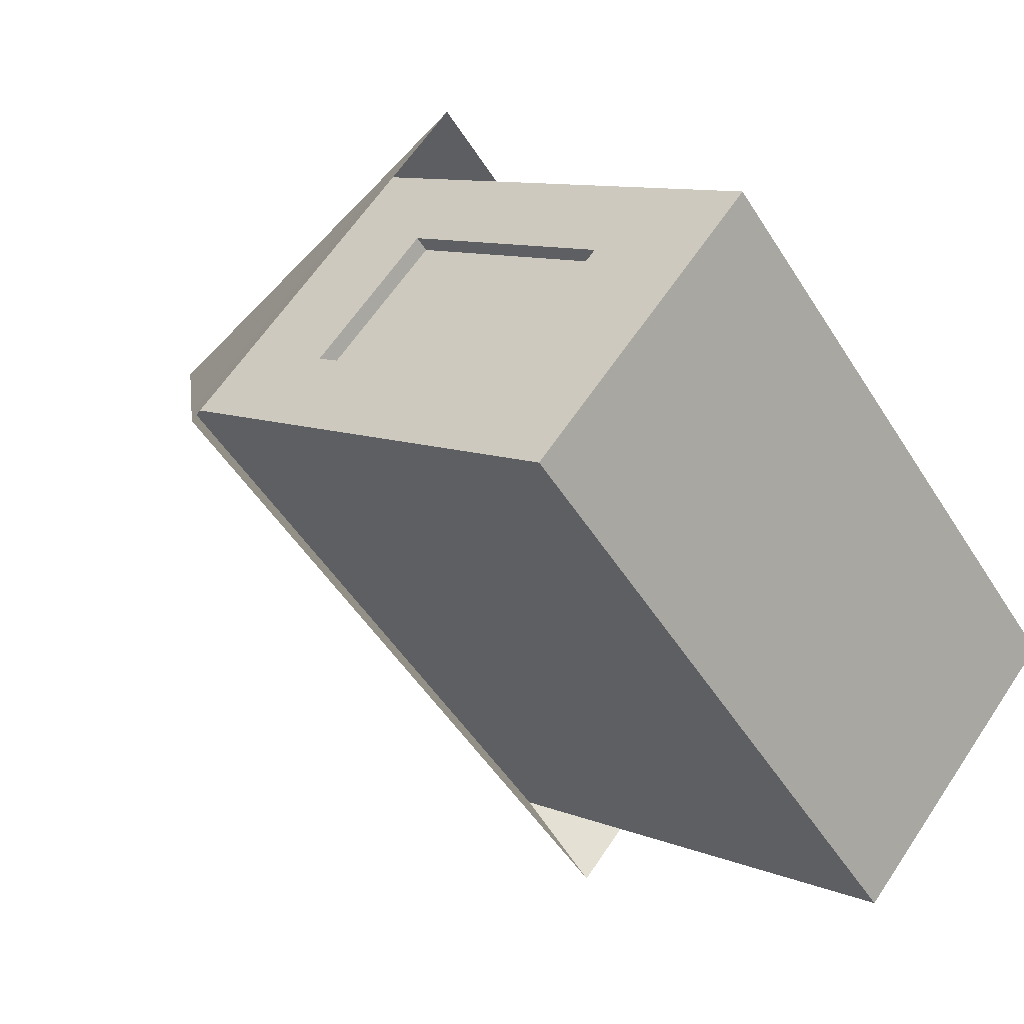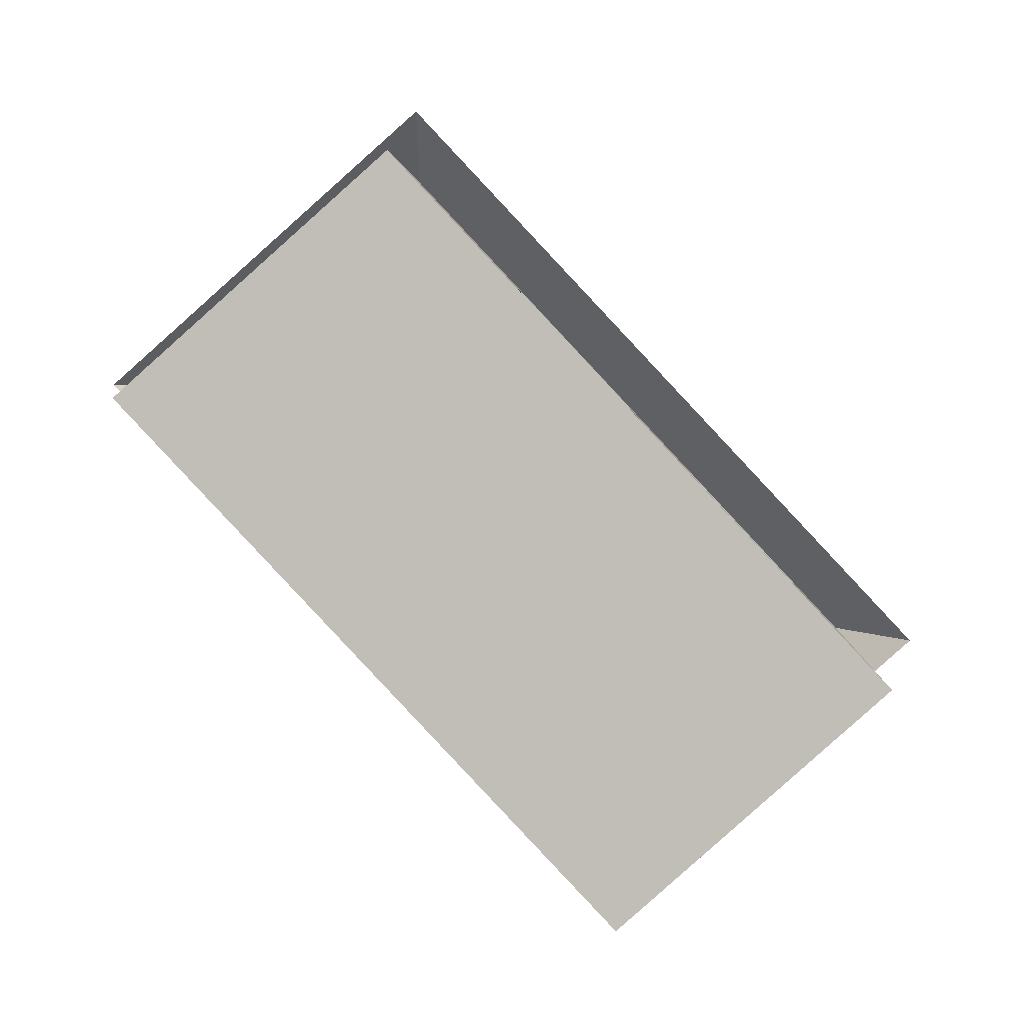
<metadata>
{"format":"obj","ext":"obj","renderer":"f3d","projection":"perspective","resolution":1024,"background":"white","views":[{"elev":9.2,"azim":-42.3,"up":"+Z"},{"elev":3.9,"azim":1.2,"up":"+Z"}]}
</metadata>
<code>
o house
v -0.3534 -0.128 0.2085
v -0.2795 0.02203 0.2744
v -0.3534 0.02203 0.2085
v -0.3534 -0.278 0.2085
v -0.2795 -0.128 0.2744
v -0.2056 -0.128 0.3404
v -0.2056 0.02203 0.3404
v -0.2795 -0.278 0.2744
v -0.2056 -0.278 0.3404
v 0.1605 -0.128 -0.3396
v 0.2344 -0.278 -0.2736
v 0.1605 -0.278 -0.3396
v 0.1605 0.02203 -0.3396
v 0.2344 -0.128 -0.2736
v 0.2344 0.02203 -0.2736
v 0.3084 -0.128 -0.2076
v 0.3084 -0.278 -0.2076
v 0.3084 0.02203 -0.2076
v 0.1782 -0.128 0.04703
v 0.2458 0.02203 -0.02508
v 0.1782 0.02203 0.04703
v 0.2458 -0.278 -0.02508
v 0.3134 -0.128 -0.09719
v 0.2458 -0.128 -0.02508
v 0.3134 0.02203 -0.09719
v 0.1782 -0.278 0.04703
v 0.3134 -0.278 -0.09719
v 0.03149 0.1432 -0.3676
v 0.1001 0.172 -0.4199
v 0.09911 0.1432 -0.4397
v 0.3282 0.172 -0.084
v 0.3251 0.272 -0.153
v 0.2574 0.272 -0.08092
v -0.1704 0.172 -0.1315
v -0.238 0.172 -0.0594
v -0.1672 0.272 -0.06247
v -0.1451 0.172 0.4208
v -0.07752 0.172 0.3487
v -0.1483 0.272 0.3517
v -0.4409 0.172 0.1569
v -0.3669 0.172 0.2229
v -0.3701 0.272 0.1539
v 0.4161 0.1432 -0.1569
v 0.3519 0.1144 -0.2331
v 0.3369 0.1432 -0.2276
v 0.1784 0.1432 -0.369
v 0.2673 0.1144 -0.3085
v 0.1827 0.1144 -0.384
v 0.187 0.08557 -0.399
v 0.2866 0.05676 -0.3291
v 0.1913 0.05676 -0.414
v 0.04195 0.472 -0.1407
v 0.1127 0.572 -0.1438
v 0.1096 0.472 -0.2128
v -0.5024 0.08557 0.16
v -0.4277 0.05676 0.246
v -0.4125 0.08557 0.2402
v -0.1427 0.08557 0.4809
v -0.05477 0.05676 0.4081
v -0.06046 0.08557 0.3932
v -0.1734 0.08557 -0.1908
v -0.2615 0.05676 -0.1177
v -0.2556 0.08557 -0.1031
v 0.3958 0.172 -0.1561
v 0.3219 0.172 -0.2221
v 0.2742 0.05676 0.05723
v 0.3215 0.08557 -0.01413
v 0.2539 0.08557 0.05798
v 0.2336 0.1144 0.05872
v 0.2809 0.1432 -0.01264
v 0.2133 0.1432 0.05947
v 0.4568 0.08557 -0.1583
v 0.3818 0.05676 -0.2441
v 0.3669 0.08557 -0.2386
v 0.3688 0.1144 -0.08549
v 0.3485 0.1432 -0.08475
v 0.4095 0.05676 -0.08699
v 0.3892 0.08557 -0.08624
v 0.2543 0.372 -0.15
v 0.1804 0.372 -0.2159
v 0.1835 0.472 -0.1469
v 0.2511 0.272 -0.219
v 0.248 0.172 -0.288
v 0.174 0.172 -0.354
v 0.1772 0.272 -0.285
v -0.4201 0.08557 0.0723
v -0.3487 0.05676 -0.02477
v -0.4358 0.05676 0.06813
v -0.3889 0.1432 0.08065
v -0.3271 0.1144 -0.006031
v -0.4045 0.1144 0.07648
v -0.1714 0.1432 -0.1513
v -0.2498 0.1144 -0.08854
v -0.2439 0.1432 -0.07397
v 0.104 0.08557 0.2178
v 0.03235 0.05676 0.3152
v 0.1195 0.05676 0.2222
v 0.07316 0.1432 0.2089
v 0.01122 0.1144 0.2959
v 0.0886 0.1144 0.2133
v -0.1443 0.1432 0.4408
v -0.06615 0.1144 0.3784
v -0.07184 0.1432 0.3635
v -0.2326 0.08557 0.4007
v -0.3324 0.05676 0.331
v -0.2372 0.05676 0.416
v -0.2236 0.1432 0.3701
v -0.3127 0.1144 0.3099
v -0.2281 0.1144 0.3854
v -0.4614 0.1432 0.158
v -0.3973 0.1144 0.2345
v -0.3821 0.1432 0.2287
v 0.03565 0.272 -0.2788
v 0.1064 0.372 -0.2819
v 0.1033 0.272 -0.3509
v -0.0996 0.272 -0.1346
v -0.02882 0.372 -0.1377
v -0.03197 0.272 -0.2067
v -0.09329 0.472 0.003486
v -0.02252 0.572 0.000411
v -0.02567 0.472 -0.06862
v -0.2993 0.372 0.1508
v -0.2254 0.372 0.2167
v -0.2285 0.472 0.1477
v -0.2962 0.272 0.2198
v -0.293 0.172 0.2888
v -0.2191 0.172 0.3548
v -0.2222 0.272 0.2858
v -0.1515 0.372 0.2827
v -0.08383 0.372 0.2106
v -0.1546 0.472 0.2137
v -0.08068 0.272 0.2796
v -0.009903 0.172 0.2765
v 0.05772 0.172 0.2044
v -0.01306 0.272 0.2075
v -0.1641 0.372 0.006562
v -0.2317 0.372 0.07867
v -0.1609 0.472 0.0756
v -0.2348 0.272 0.009637
v -0.3056 0.172 0.01271
v -0.3732 0.172 0.08482
v -0.3025 0.272 0.08175
v 0.1867 0.372 -0.07785
v 0.1159 0.472 -0.07477
v 0.05141 0.372 0.06637
v 0.04826 0.472 -0.002665
v -0.01936 0.472 0.06945
v 0.193 0.172 0.06022
v 0.1898 0.272 -0.008816
v 0.1222 0.272 0.06329
v 0.02947 0.08557 -0.4071
v 0.0981 0.1144 -0.4595
v 0.0971 0.08557 -0.4793
v -0.1058 0.08557 -0.2629
v -0.03714 0.1144 -0.3153
v -0.03815 0.08557 -0.335
v -0.1038 0.1432 -0.2234
v -0.03513 0.172 -0.2757
v -0.03614 0.1432 -0.2955
v -0.1048 0.1144 -0.2432
v -0.1724 0.1144 -0.171
v -0.1027 0.172 -0.2036
v -0.1068 0.05676 -0.2827
v -0.03916 0.05676 -0.3548
v -0.1744 0.05676 -0.2106
v 0.02847 0.05676 -0.4269
v 0.09609 0.05676 -0.499
v 0.03048 0.1144 -0.3874
v 0.119 0.372 -0.00574
v 0.05457 0.272 0.1354
v -0.01621 0.372 0.1385
v 0.1253 0.172 0.1323
v -0.09014 0.572 0.07252
v -0.08698 0.472 0.1416
v -0.1578 0.572 0.1446
v 0.04511 0.572 -0.0717
v -0.09644 0.372 -0.06555
v 0.03249 0.172 -0.3478
v 0.0388 0.372 -0.2098
v -0.3029 0.1432 0.2994
v -0.1435 0.1144 0.4609
v -0.1419 0.05676 0.501
v -0.3226 0.08557 0.3205
v 0.000661 0.1432 0.2862
v 0.1457 0.1432 0.1316
v 0.166 0.1144 0.1308
v 0.1863 0.08557 0.1301
v 0.2066 0.05676 0.1293
v 0.02179 0.08557 0.3055
v -0.3164 0.1432 0.003341
v -0.4819 0.1144 0.159
v -0.5229 0.05676 0.161
v -0.3379 0.08557 -0.0154
v 0.4365 0.1144 -0.1576
v 0.3012 0.1144 -0.01338
v 0.3418 0.05676 -0.01488
v 0.2606 0.172 -0.01189
v 0.2769 0.08557 -0.3188
v 0.2576 0.1432 -0.2983
v 0.4771 0.05676 -0.1591
v 0.05141 -0.428 0.06637
v 0.05772 -0.428 0.2044
v -0.01621 -0.428 0.1385
v -0.238 0.172 -0.0594
v -0.1704 0.02203 -0.1315
v -0.238 0.02203 -0.0594
v -0.07752 0.02203 0.3487
v -0.1451 0.172 0.4208
v -0.1451 0.02203 0.4208
v -0.2191 -0.278 0.3548
v -0.1451 -0.428 0.4208
v -0.1451 -0.278 0.4208
v 0.3219 -0.128 -0.2221
v 0.3958 -0.278 -0.1561
v 0.3219 -0.278 -0.2221
v 0.193 -0.428 0.06022
v 0.2606 -0.278 -0.01189
v 0.193 -0.278 0.06022
v 0.1782 -0.128 0.04703
v 0.193 -0.128 0.06022
v 0.3282 -0.128 -0.084
v 0.3958 0.02203 -0.1561
v 0.3282 0.02203 -0.084
v 0.03249 0.172 -0.3478
v 0.1001 0.02203 -0.4199
v 0.03249 0.02203 -0.3478
v 0.3219 0.172 -0.2221
v 0.3219 0.02203 -0.2221
v 0.1804 -0.428 -0.2159
v 0.3219 -0.428 -0.2221
v 0.2543 -0.428 -0.15
v 0.3282 -0.428 -0.084
v 0.3282 -0.278 -0.084
v 0.03249 -0.428 -0.3478
v 0.174 -0.428 -0.354
v 0.1064 -0.428 -0.2819
v -0.1027 -0.428 -0.2036
v 0.0388 -0.428 -0.2098
v -0.02882 -0.428 -0.1377
v 0.04511 -0.428 -0.0717
v 0.1867 -0.428 -0.07785
v 0.119 -0.428 -0.00574
v 0.174 -0.128 -0.354
v 0.1605 -0.278 -0.3396
v 0.174 -0.278 -0.354
v 0.174 0.172 -0.354
v 0.248 0.02203 -0.288
v 0.174 0.02203 -0.354
v 0.03249 -0.128 -0.3478
v 0.1001 -0.278 -0.4199
v 0.03249 -0.278 -0.3478
v -0.1027 -0.128 -0.2036
v -0.03513 -0.278 -0.2757
v -0.1027 -0.278 -0.2036
v -0.1027 0.172 -0.2036
v -0.03513 0.02203 -0.2757
v -0.1027 0.02203 -0.2036
v -0.2191 0.02203 0.3548
v -0.1451 -0.128 0.4208
v -0.293 -0.278 0.2888
v -0.3534 -0.278 0.2085
v -0.3669 -0.278 0.2229
v -0.3669 -0.428 0.2229
v -0.07752 -0.128 0.3487
v -0.07752 -0.278 0.3487
v 0.1253 -0.128 0.1323
v 0.09577 -0.278 0.1059
v 0.1253 -0.278 0.1323
v 0.05772 0.172 0.2044
v -0.009903 0.02203 0.2765
v 0.05772 0.02203 0.2044
v -0.238 -0.128 -0.0594
v -0.1704 -0.278 -0.1315
v -0.238 -0.278 -0.0594
v -0.3732 -0.128 0.08482
v -0.3056 -0.278 0.01271
v -0.3732 -0.278 0.08482
v -0.3732 0.172 0.08482
v -0.3056 0.02203 0.01271
v -0.3732 0.02203 0.08482
v -0.08383 -0.428 0.2106
v -0.07752 -0.428 0.3487
v -0.1515 -0.428 0.2827
v -0.2993 -0.428 0.1508
v -0.1578 -0.428 0.1446
v -0.2254 -0.428 0.2167
v -0.1641 -0.428 0.006562
v -0.02252 -0.428 0.000411
v -0.09014 -0.428 0.07252
v -0.2317 -0.428 0.07867
v -0.3056 -0.428 0.01271
v -0.238 -0.428 -0.0594
v -0.09644 -0.428 -0.06555
v -0.293 -0.428 0.2888
v -0.4409 -0.428 0.1569
v -0.3732 -0.428 0.08482
v -0.2191 -0.428 0.3548
v -0.3056 -0.128 0.01271
v -0.4409 0.02203 0.1569
v -0.4409 -0.128 0.1569
v -0.4409 0.172 0.1569
v -0.4409 -0.278 0.1569
v -0.1704 -0.428 -0.1315
v -0.009903 -0.278 0.2765
v -0.03948 -0.128 0.2502
v -0.009903 -0.128 0.2765
v 0.1253 -0.428 0.1323
v 0.09577 -0.428 0.1059
v 0.1253 0.172 0.1323
v 0.1253 0.02203 0.1323
v 0.09577 0.02203 0.1059
v -0.009903 -0.428 0.2765
v 0.02815 -0.428 0.1781
v -0.03948 -0.428 0.2502
v -0.03948 0.02203 0.2502
v -0.2056 -0.128 0.3404
v -0.2191 -0.128 0.3548
v -0.3669 -0.128 0.2229
v -0.3669 0.02203 0.2229
v -0.293 0.172 0.2888
v -0.3669 0.172 0.2229
v -0.2191 0.172 0.3548
v -0.3534 -0.128 0.2085
v -0.03513 -0.128 -0.2757
v -0.1704 -0.128 -0.1315
v -0.1704 0.172 -0.1315
v -0.03513 -0.428 -0.2757
v 0.1001 -0.428 -0.4199
v 0.1605 0.02203 -0.3396
v 0.1001 -0.128 -0.4199
v 0.1001 0.172 -0.4199
v 0.248 -0.428 -0.288
v 0.2606 -0.428 -0.01189
v 0.1127 -0.428 -0.1438
v 0.3958 -0.128 -0.1561
v 0.1782 0.02203 0.04703
v 0.193 0.02203 0.06022
v 0.3958 -0.428 -0.1561
v 0.1605 -0.128 -0.3396
v 0.248 0.172 -0.288
v -0.03513 0.172 -0.2757
v 0.3958 0.172 -0.1561
v 0.3282 0.172 -0.084
v 0.2606 0.02203 -0.01189
v 0.2606 0.172 -0.01189
v 0.2458 -0.278 -0.02508
v 0.193 0.172 0.06022
v 0.2458 0.02203 -0.02508
v 0.248 -0.278 -0.288
v 0.2344 -0.278 -0.2736
v -0.2056 -0.278 0.3404
v -0.07752 0.172 0.3487
v -0.3056 0.172 0.01271
v 0.2344 0.02203 -0.2736
v 0.3084 -0.128 -0.2076
v 0.3084 -0.278 -0.2076
v 0.3084 0.02203 -0.2076
v -0.2795 0.02203 0.2744
v -0.2056 0.02203 0.3404
v -0.3534 0.02203 0.2085
v -0.2795 -0.278 0.2744
v -0.293 0.02203 0.2888
v -0.03948 -0.278 0.2502
v 0.09577 -0.128 0.1059
v 0.02815 0.02203 0.1781
v 0.3134 -0.278 -0.09719
v 0.3134 -0.128 -0.09719
v 0.1782 -0.278 0.04703
v 0.3134 0.02203 -0.09719
v -0.009903 0.172 0.2765
v 0.1782 -0.128 0.04703
v 0.3134 -0.128 -0.09719
v 0.3134 0.02203 -0.09719
v 0.1782 -0.278 0.04703
v 0.1782 -0.128 0.04703
v 0.1782 0.02203 0.04703
v 0.2458 -0.278 -0.02508
v 0.2458 0.02203 -0.02508
v 0.3134 -0.278 -0.09719
v 0.3134 -0.128 -0.09719
v 0.1782 -0.278 0.04703
v 0.3134 0.02203 -0.09719
f 1 2 3
f 4 5 1
f 2 6 7
f 8 6 5
f 1 5 2
f 4 8 5
f 2 5 6
f 8 9 6
f 10 11 12
f 13 14 10
f 15 16 14
f 14 17 11
f 10 14 11
f 13 15 14
f 15 18 16
f 14 16 17
f 19 20 21
f 22 23 24
f 24 25 20
f 26 24 19
f 19 24 20
f 22 27 23
f 24 23 25
f 26 22 24
f 28 29 30
f 31 32 33
f 34 35 36
f 37 38 39
f 40 41 42
f 43 44 45
f 46 47 48
f 49 50 51
f 52 53 54
f 55 56 57
f 58 59 60
f 61 62 63
f 64 65 32
f 66 67 68
f 69 70 71
f 72 73 74
f 75 43 76
f 77 72 78
f 79 80 81
f 79 82 80
f 83 84 85
f 86 87 88
f 89 90 91
f 92 93 94
f 95 96 97
f 98 99 100
f 101 102 103
f 104 105 106
f 107 108 109
f 110 111 112
f 113 114 115
f 116 117 118
f 119 120 121
f 122 123 124
f 122 125 123
f 126 127 128
f 129 130 131
f 129 132 130
f 133 134 135
f 136 137 138
f 136 139 137
f 140 141 142
f 143 81 144
f 145 146 147
f 148 149 150
f 151 152 153
f 154 155 156
f 157 158 159
f 160 159 155
f 161 157 160
f 92 162 157
f 163 156 164
f 165 154 163
f 61 160 154
f 166 153 167
f 164 151 166
f 156 168 151
f 150 169 145
f 170 145 171
f 172 150 170
f 147 120 173
f 174 173 175
f 171 147 174
f 144 53 176
f 146 176 120
f 169 144 146
f 142 42 122
f 142 141 42
f 141 40 42
f 137 142 122
f 137 139 142
f 139 140 142
f 138 124 175
f 138 137 124
f 137 122 124
f 135 170 171
f 135 134 170
f 134 172 170
f 130 135 171
f 130 132 135
f 132 133 135
f 131 174 175
f 131 130 174
f 130 171 174
f 128 39 129
f 128 127 39
f 127 37 39
f 123 128 129
f 123 125 128
f 125 126 128
f 124 131 175
f 124 123 131
f 123 129 131
f 177 121 117
f 136 119 177
f 138 173 119
f 162 118 158
f 34 116 162
f 36 177 116
f 178 115 29
f 158 113 178
f 118 179 113
f 112 108 180
f 41 180 126
f 40 112 41
f 101 109 181
f 37 107 101
f 127 180 107
f 58 106 182
f 181 104 58
f 109 183 104
f 103 99 184
f 38 184 133
f 37 103 38
f 185 100 186
f 172 98 185
f 134 184 98
f 187 97 188
f 186 95 187
f 100 189 95
f 94 90 190
f 35 190 140
f 34 94 35
f 110 91 191
f 40 89 110
f 141 190 89
f 55 88 192
f 191 86 55
f 91 193 86
f 85 115 114
f 85 84 115
f 84 29 115
f 80 85 114
f 80 82 85
f 82 83 85
f 81 54 53
f 81 80 54
f 80 114 54
f 78 194 75
f 67 75 195
f 196 78 67
f 76 64 31
f 70 31 197
f 195 76 70
f 74 50 198
f 44 198 47
f 194 74 44
f 71 197 148
f 185 148 172
f 186 71 185
f 68 195 69
f 187 69 186
f 188 68 187
f 32 82 79
f 32 65 82
f 65 83 82
f 63 87 193
f 93 193 90
f 161 63 93
f 60 96 189
f 102 189 99
f 181 60 102
f 57 105 183
f 111 183 108
f 191 57 111
f 179 54 114
f 117 52 179
f 121 176 52
f 153 51 167
f 152 49 153
f 48 198 49
f 30 48 152
f 29 46 30
f 84 199 46
f 45 47 199
f 65 199 83
f 64 45 65
f 42 125 122
f 42 41 125
f 41 126 125
f 39 132 129
f 39 38 132
f 38 133 132
f 36 139 136
f 36 35 139
f 35 140 139
f 33 79 143
f 149 143 169
f 197 33 149
f 168 30 152
f 155 28 168
f 159 178 28
f 28 178 29
f 31 64 32
f 43 194 44
f 46 199 47
f 49 198 50
f 52 176 53
f 55 192 56
f 58 182 59
f 61 165 62
f 66 196 67
f 69 195 70
f 72 200 73
f 75 194 43
f 77 200 72
f 86 193 87
f 89 190 90
f 92 161 93
f 95 189 96
f 98 184 99
f 101 181 102
f 104 183 105
f 107 180 108
f 110 191 111
f 113 179 114
f 116 177 117
f 119 173 120
f 143 79 81
f 145 169 146
f 148 197 149
f 151 168 152
f 154 160 155
f 157 162 158
f 160 157 159
f 161 92 157
f 92 34 162
f 163 154 156
f 165 61 154
f 61 161 160
f 166 151 153
f 164 156 151
f 156 155 168
f 150 149 169
f 170 150 145
f 172 148 150
f 147 146 120
f 174 147 173
f 171 145 147
f 144 81 53
f 146 144 176
f 169 143 144
f 177 119 121
f 136 138 119
f 138 175 173
f 162 116 118
f 34 36 116
f 36 136 177
f 178 113 115
f 158 118 113
f 118 117 179
f 112 111 108
f 41 112 180
f 40 110 112
f 101 107 109
f 37 127 107
f 127 126 180
f 58 104 106
f 181 109 104
f 109 108 183
f 103 102 99
f 38 103 184
f 37 101 103
f 185 98 100
f 172 134 98
f 134 133 184
f 187 95 97
f 186 100 95
f 100 99 189
f 94 93 90
f 35 94 190
f 34 92 94
f 110 89 91
f 40 141 89
f 141 140 190
f 55 86 88
f 191 91 86
f 91 90 193
f 78 72 194
f 67 78 75
f 196 77 78
f 76 43 64
f 70 76 31
f 195 75 76
f 74 73 50
f 44 74 198
f 194 72 74
f 71 70 197
f 185 71 148
f 186 69 71
f 68 67 195
f 187 68 69
f 188 66 68
f 63 62 87
f 93 63 193
f 161 61 63
f 60 59 96
f 102 60 189
f 181 58 60
f 57 56 105
f 111 57 183
f 191 55 57
f 179 52 54
f 117 121 52
f 121 120 176
f 153 49 51
f 152 48 49
f 48 47 198
f 30 46 48
f 29 84 46
f 84 83 199
f 45 44 47
f 65 45 199
f 64 43 45
f 33 32 79
f 149 33 143
f 197 31 33
f 168 28 30
f 155 159 28
f 159 158 178
f 201 202 203
f 204 205 206
f 207 208 209
f 210 211 212
f 213 214 215
f 216 217 218
f 218 219 220
f 221 222 223
f 224 225 226
f 227 222 228
f 229 230 231
f 232 214 233
f 234 235 236
f 237 238 239
f 240 241 242
f 243 244 245
f 246 247 248
f 249 250 251
f 252 253 254
f 255 256 257
f 258 259 209
f 260 261 262
f 263 260 262
f 264 212 265
f 266 267 268
f 269 270 271
f 272 273 274
f 275 276 277
f 278 279 280
f 281 282 283
f 284 285 286
f 287 288 289
f 290 289 285
f 291 287 290
f 292 293 287
f 263 286 294
f 295 284 263
f 296 290 284
f 283 211 297
f 294 283 297
f 286 281 283
f 280 298 275
f 299 275 300
f 301 280 299
f 277 291 296
f 302 296 295
f 300 277 302
f 274 303 292
f 276 292 291
f 298 274 276
f 304 305 306
f 307 267 308
f 309 271 310
f 271 311 310
f 312 313 314
f 306 315 270
f 282 212 211
f 312 265 282
f 304 264 265
f 258 316 317
f 302 318 300
f 295 262 302
f 319 320 321
f 299 321 301
f 300 319 299
f 322 209 208
f 320 258 322
f 262 323 318
f 257 324 252
f 205 252 325
f 326 257 205
f 254 327 237
f 273 237 303
f 325 254 273
f 251 328 234
f 253 234 327
f 324 251 253
f 247 329 248
f 225 243 330
f 331 248 225
f 245 332 235
f 250 235 328
f 330 245 250
f 242 333 216
f 201 216 307
f 288 242 201
f 239 334 240
f 293 240 288
f 303 239 293
f 236 332 229
f 238 229 334
f 327 236 238
f 233 335 221
f 220 336 337
f 333 233 217
f 231 338 232
f 241 232 333
f 334 231 241
f 228 335 213
f 243 329 339
f 340 228 247
f 226 330 249
f 256 249 324
f 341 226 256
f 223 342 343
f 344 343 345
f 233 346 217
f 337 345 347
f 310 347 309
f 266 337 310
f 337 348 344
f 268 220 266
f 307 218 268
f 215 338 230
f 349 230 332
f 245 350 349
f 317 212 259
f 210 316 351
f 294 210 260
f 264 209 259
f 306 207 264
f 270 352 207
f 206 325 272
f 279 272 298
f 353 206 279
f 203 312 281
f 285 203 281
f 288 203 289
f 228 354 247
f 215 355 213
f 215 350 356
f 213 357 228
f 258 358 359
f 319 323 360
f 210 361 260
f 319 358 362
f 312 363 304
f 202 308 313
f 310 364 266
f 270 365 271
f 221 366 233
f 223 367 221
f 217 368 218
f 344 369 223
f 201 307 202
f 204 326 205
f 207 352 208
f 210 297 211
f 213 335 214
f 216 333 217
f 218 368 219
f 221 335 222
f 224 331 225
f 227 342 222
f 229 332 230
f 232 338 214
f 234 328 235
f 237 327 238
f 240 334 241
f 243 339 244
f 246 340 247
f 249 330 250
f 252 324 253
f 255 341 256
f 258 317 259
f 260 361 261
f 263 294 260
f 264 259 212
f 266 364 267
f 269 370 270
f 272 325 273
f 275 298 276
f 278 353 279
f 281 312 282
f 284 290 285
f 287 293 288
f 290 287 289
f 291 292 287
f 292 303 293
f 263 284 286
f 295 296 284
f 296 291 290
f 283 282 211
f 294 286 283
f 286 285 281
f 280 279 298
f 299 280 275
f 301 278 280
f 277 276 291
f 302 277 296
f 300 275 277
f 274 273 303
f 276 274 292
f 298 272 274
f 304 363 305
f 307 268 267
f 309 269 271
f 271 365 311
f 312 202 313
f 306 305 315
f 282 265 212
f 312 304 265
f 304 306 264
f 258 359 316
f 302 262 318
f 295 263 262
f 319 362 320
f 299 319 321
f 300 318 319
f 322 258 209
f 320 362 258
f 262 261 323
f 257 256 324
f 205 257 252
f 326 255 257
f 254 253 327
f 273 254 237
f 325 252 254
f 251 250 328
f 253 251 234
f 324 249 251
f 247 354 329
f 225 248 243
f 331 246 248
f 245 349 332
f 250 245 235
f 330 243 245
f 242 241 333
f 201 242 216
f 288 240 242
f 239 238 334
f 293 239 240
f 303 237 239
f 236 235 332
f 238 236 229
f 327 234 236
f 233 214 335
f 220 219 336
f 333 232 233
f 231 230 338
f 241 231 232
f 334 229 231
f 228 222 335
f 243 248 329
f 340 227 228
f 226 225 330
f 256 226 249
f 341 224 226
f 223 222 342
f 344 223 343
f 233 366 346
f 337 344 345
f 310 337 347
f 266 220 337
f 337 336 348
f 268 218 220
f 307 216 218
f 215 214 338
f 349 215 230
f 245 244 350
f 317 210 212
f 210 317 316
f 294 297 210
f 264 207 209
f 306 270 207
f 270 370 352
f 206 205 325
f 279 206 272
f 353 204 206
f 203 202 312
f 285 289 203
f 288 201 203
f 228 357 354
f 215 356 355
f 215 349 350
f 213 355 357
f 258 362 358
f 319 318 323
f 210 351 361
f 319 360 358
f 312 314 363
f 202 307 308
f 310 311 364
f 270 315 365
f 221 367 366
f 223 369 367
f 217 346 368
f 344 348 369
f 348 336 376 378
f 368 346 377 381
f 369 348 378 382
f 346 366 379 377
f 366 367 380 379
f 25 23 372 373
f 336 219 375 376
f 26 19 371 374

</code>
